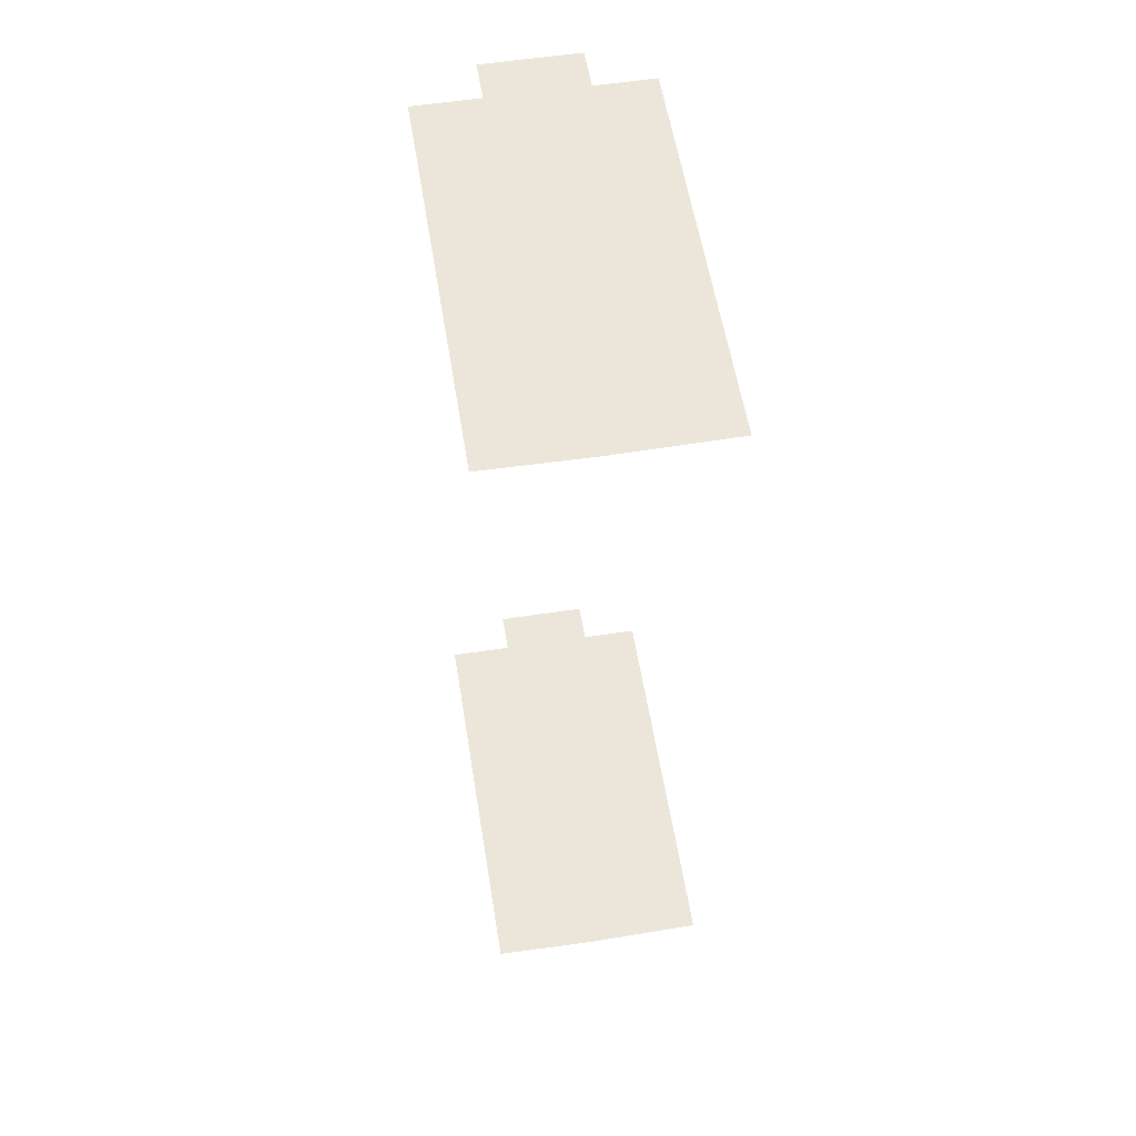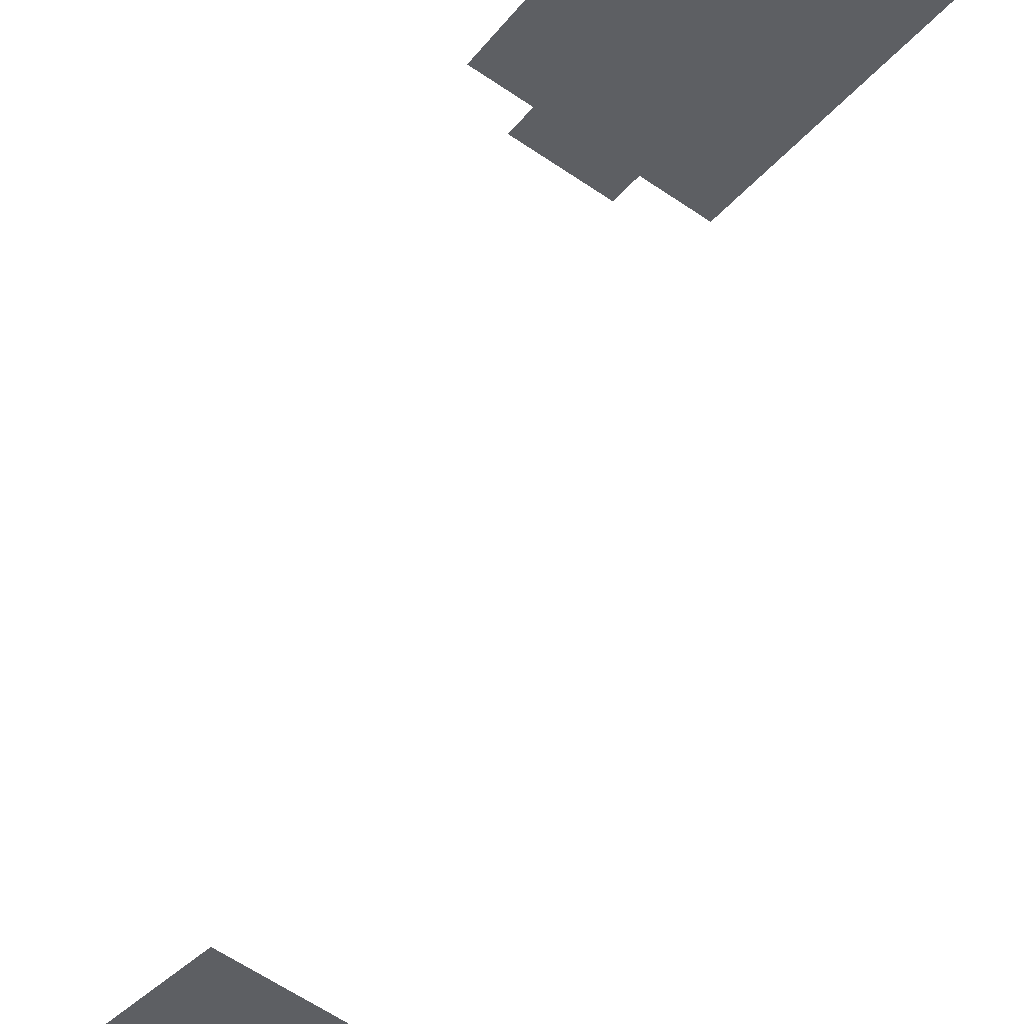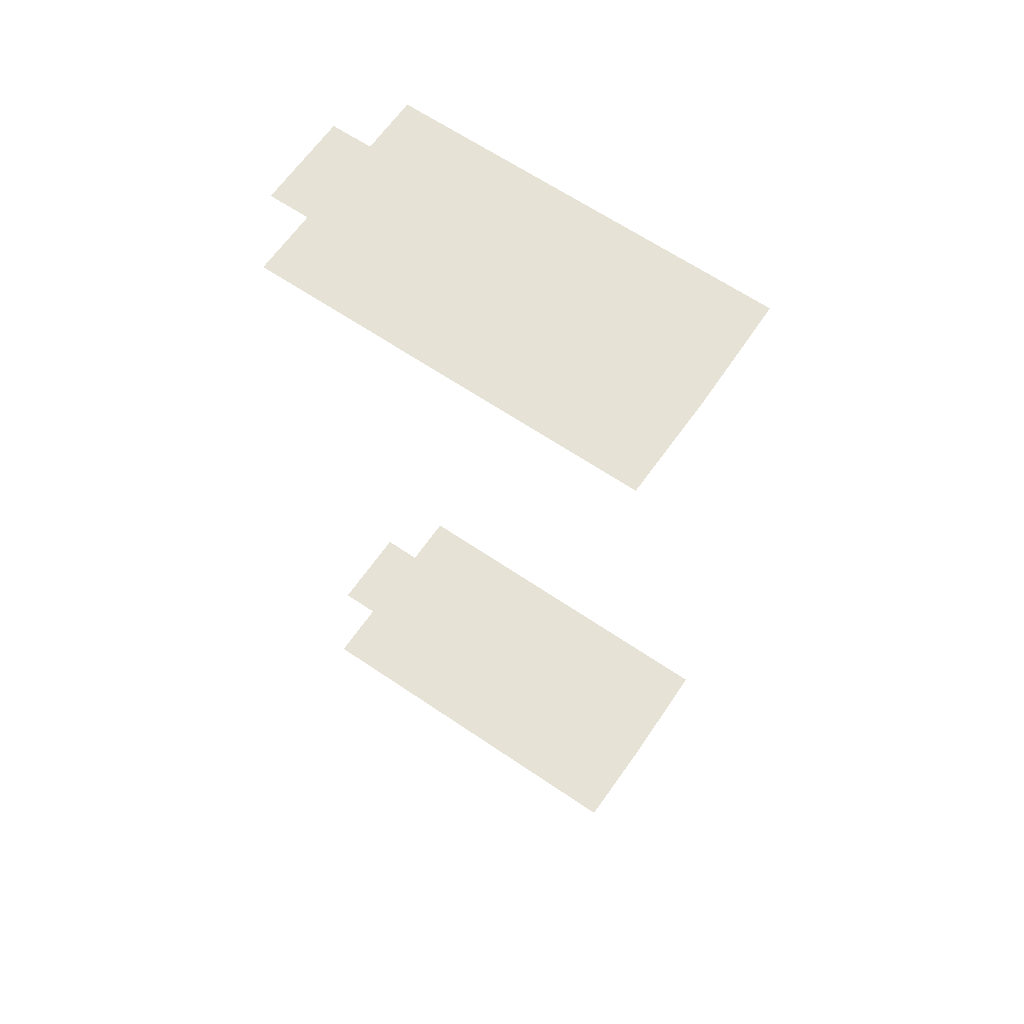
<metadata>
{"format":"obj","ext":"obj","renderer":"f3d","projection":"perspective","resolution":1024,"background":"white","views":[{"elev":56.2,"azim":142.4,"up":"+Z"},{"elev":54.5,"azim":19.0,"up":"+Y"},{"elev":63.8,"azim":96.0,"up":"+Z"}]}
</metadata>
<code>
o geometryt000010000010000110010110000110000100110010010110st170_
v 174 -98.21 20.53
v 170.4 -96.28 20.53
v 183.5 -72.25 20.53
v 190.5 -75.93 20.53
v 179.8 -101.4 20.53
v 172.6 -100.8 20.53
v 196.8 -79.45 20.53
v 183.7 -103.5 20.53
v 178.4 -103.9 20.53
v 172.6 -100.8 83.13
v 178.4 -103.9 83.13
v 179.8 -101.4 83.13
v 174 -98.21 83.13
v 183.7 -103.5 83.13
v 196.8 -79.45 83.13
v 190.5 -75.93 83.13
v 183.5 -72.25 83.13
v 170.4 -96.28 83.13
f 1 2 3
f 4 1 3
f 5 1 4
f 5 6 1
f 7 5 4
f 7 8 5
f 9 6 5
f 10 11 12
f 12 13 10
f 14 15 12
f 15 16 12
f 12 16 13
f 13 16 17
f 18 13 17

</code>
